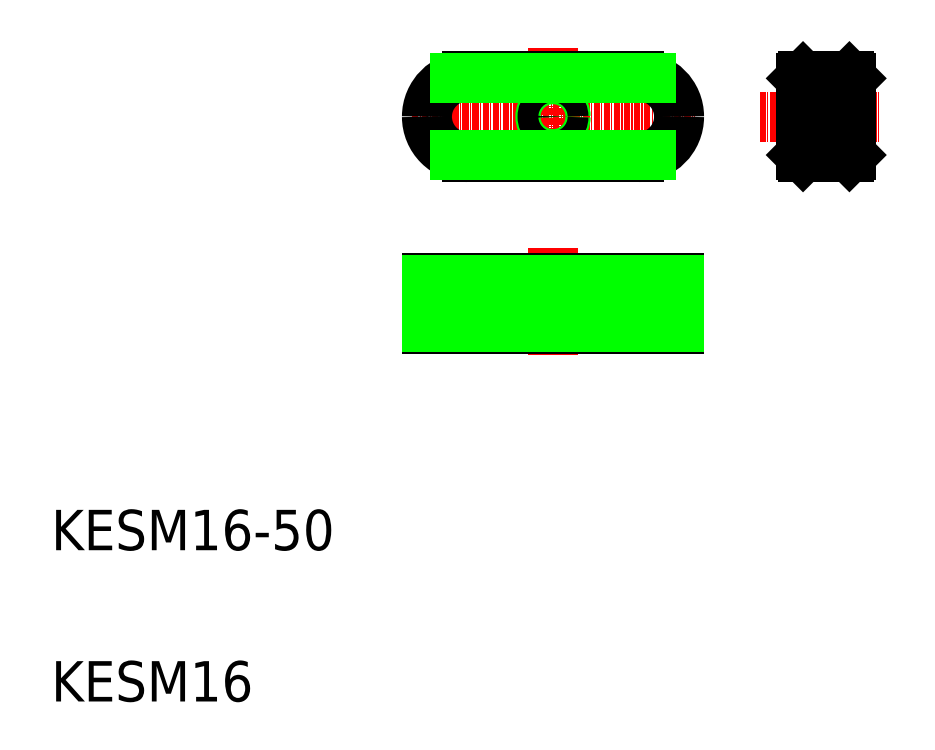
<metadata>
{"format":"dxf","ext":"dxf","renderer":"ezdxf+matplotlib","layout":"modelspace","background":"white","min_lineweight":24,"dpi":150}
</metadata>
<code>
0
SECTION
2
ENTITIES
0
LINE
8
CENTER
10
119.5
20
149.6
30
0
11
119.5
21
123.7
31
0
0
TEXT
8
0
10
20
20
50
30
0
40
8
1
KESM16-50
0
TEXT
8
0
10
20
20
20
30
0
40
8
1
KESM16
0
LINE
8
0
10
144.5
20
93.94
30
0
11
144.5
21
103.9
31
0
0
LINE
8
0
10
122
20
103.9
30
0
11
122
21
93.94
31
0
0
LINE
8
0
10
121.6
20
103.9
30
0
11
121.6
21
93.94
31
0
0
LINE
8
0
10
117.4
20
103.9
30
0
11
117.4
21
93.94
31
0
0
LINE
8
0
10
117
20
103.9
30
0
11
117
21
93.94
31
0
0
LINE
8
CENTER
10
119.5
20
110
30
0
11
119.5
21
88.7
31
0
0
LINE
8
0
10
94.5
20
93.94
30
0
11
94.5
21
103.9
31
0
0
LINE
8
0
10
94.5
20
93.94
30
0
11
144.5
21
93.94
31
0
0
LINE
8
0
10
107
20
93.94
30
0
11
107
21
93.94
31
0
0
LINE
8
0
10
102.5
20
144
30
0
11
136.5
21
144
31
0
0
LINE
8
0
10
102.5
20
128
30
0
11
136.5
21
128
31
0
0
LINE
8
CENTER
10
91.54
20
136
30
0
11
147.6
21
136
31
0
0
LINE
8
0
10
94.5
20
103.9
30
0
11
144.5
21
103.9
31
0
0
ARC
8
0
10
102.5
20
136
30
0
40
8
50
180
51
270
0
ARC
8
0
10
102.5
20
136
30
0
40
8
50
90
51
180
0
LINE
8
0
10
94.5
20
136
30
0
11
94.5
21
136
31
0
0
CIRCLE
8
0
10
119.5
20
136
30
0
40
2.5
0
CIRCLE
8
0
10
119.5
20
136
30
0
40
2.067
0
ARC
8
0
10
136.5
20
136
30
0
40
8
50
0
51
90
0
ARC
8
0
10
136.5
20
136
30
0
40
8
50
270
51
0
0
LINE
8
0
10
144.5
20
136
30
0
11
144.5
21
136
31
0
0
LINE
8
CENTER
10
160.5
20
136
30
0
11
184.1
21
136
31
0
0
LINE
8
0
10
168.7
20
128.4
30
0
11
168.7
21
143.6
31
0
0
LINE
8
0
10
178.7
20
128.4
30
0
11
178.7
21
143.6
31
0
0
LINE
8
0
10
169.1
20
128
30
0
11
178.3
21
128
31
0
0
LINE
8
0
10
168.7
20
128.4
30
0
11
169.1
21
128
31
0
0
LINE
8
0
10
178.7
20
128.4
30
0
11
178.3
21
128
31
0
0
LINE
8
0
10
169.1
20
144
30
0
11
178.3
21
144
31
0
0
LINE
8
0
10
169.1
20
144
30
0
11
168.7
21
143.6
31
0
0
LINE
8
0
10
178.3
20
144
30
0
11
178.7
21
143.6
31
0
0
LINE
8
0
10
100
20
143.6
30
0
11
139
21
143.6
31
0
0
LINE
8
0
10
100
20
128.4
30
0
11
139
21
128.4
31
0
0
LINE
8
0
10
94.5
20
103.5
30
0
11
144.5
21
103.5
31
0
0
LINE
8
0
10
94.5
20
94.34
30
0
11
144.5
21
94.34
31
0
0
ENDSEC
0
EOF

</code>
